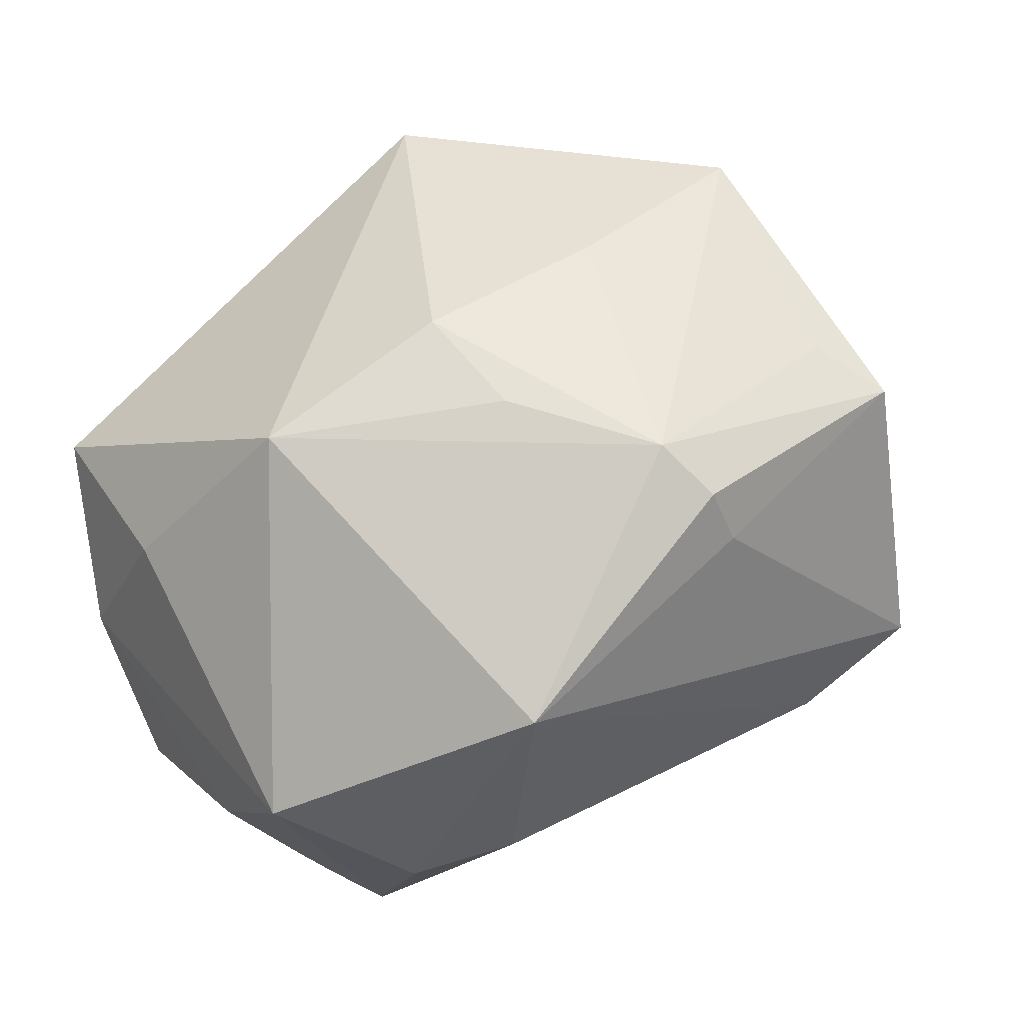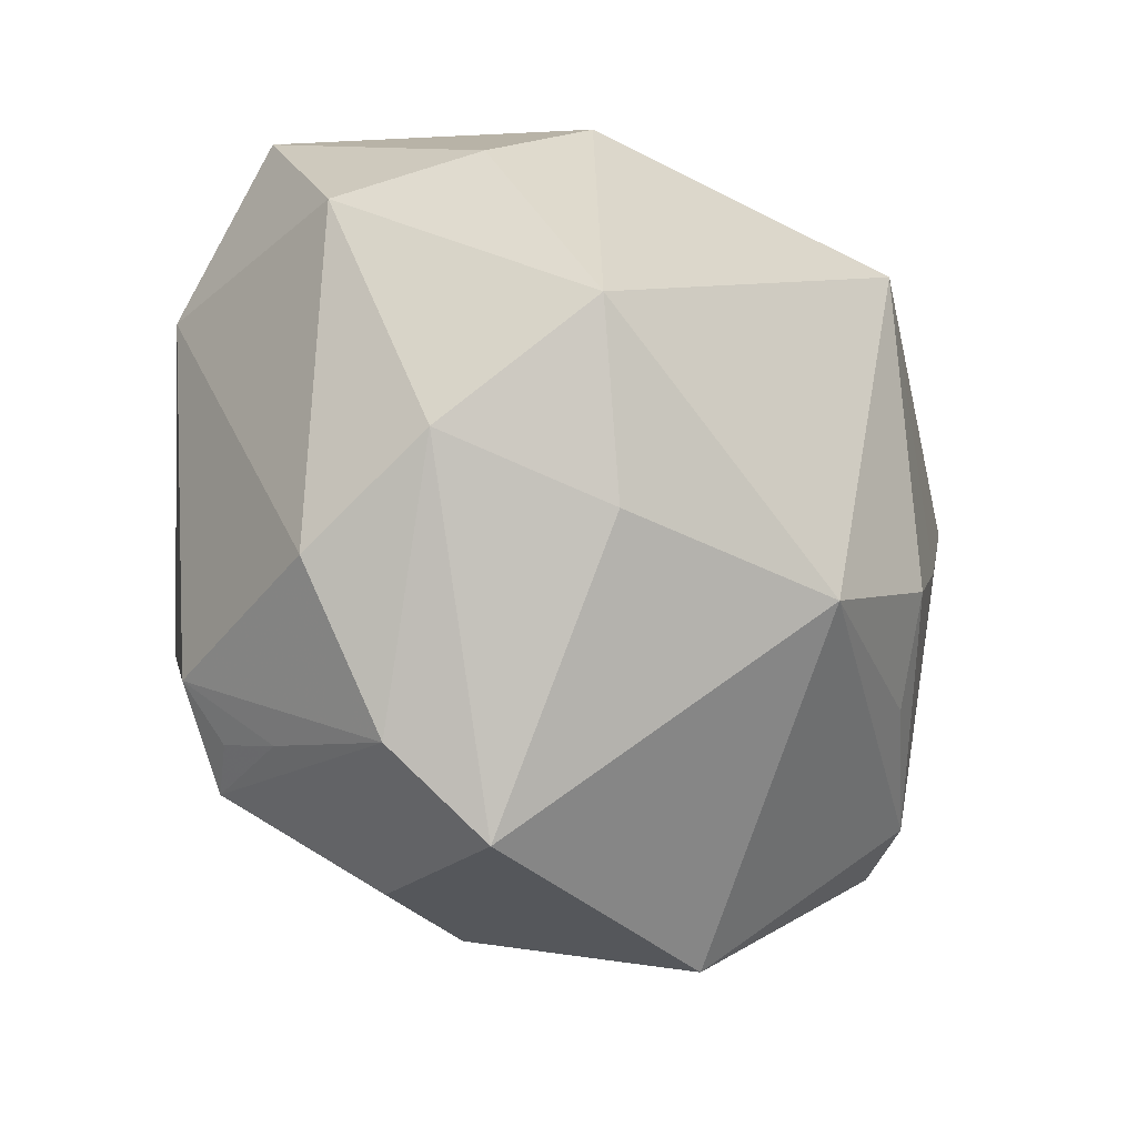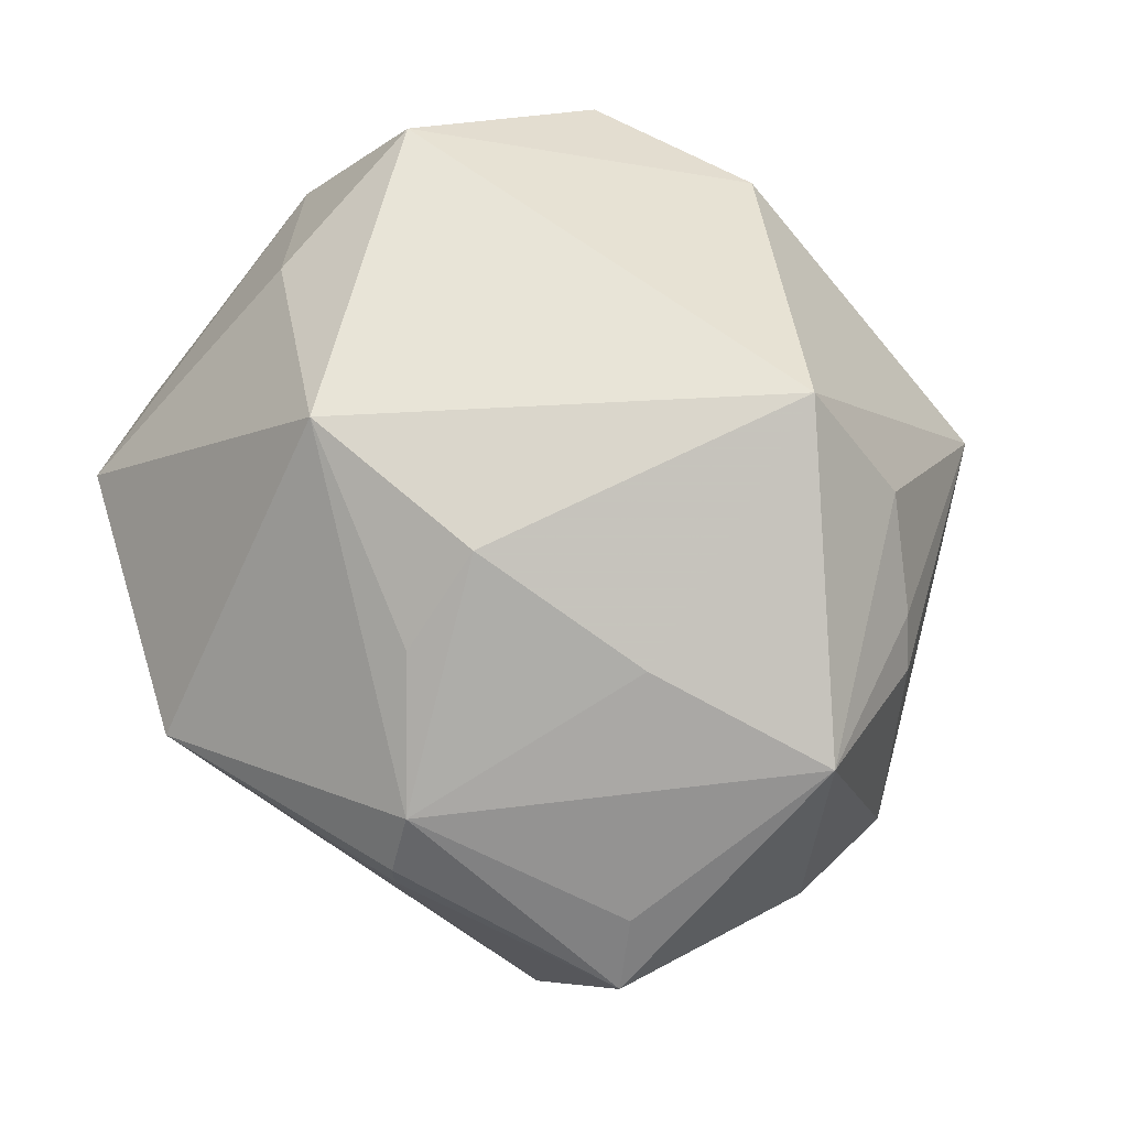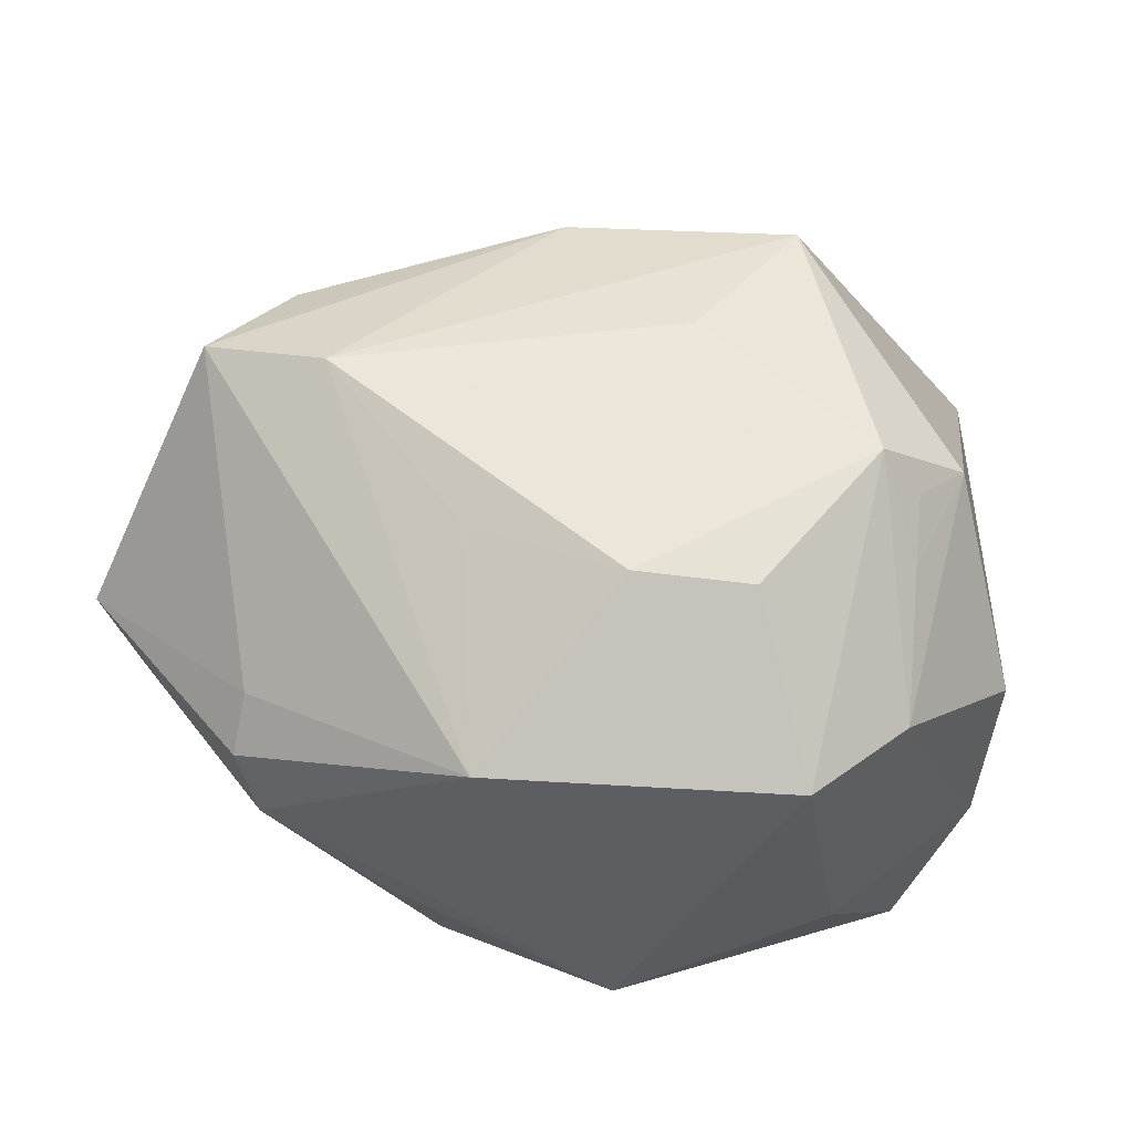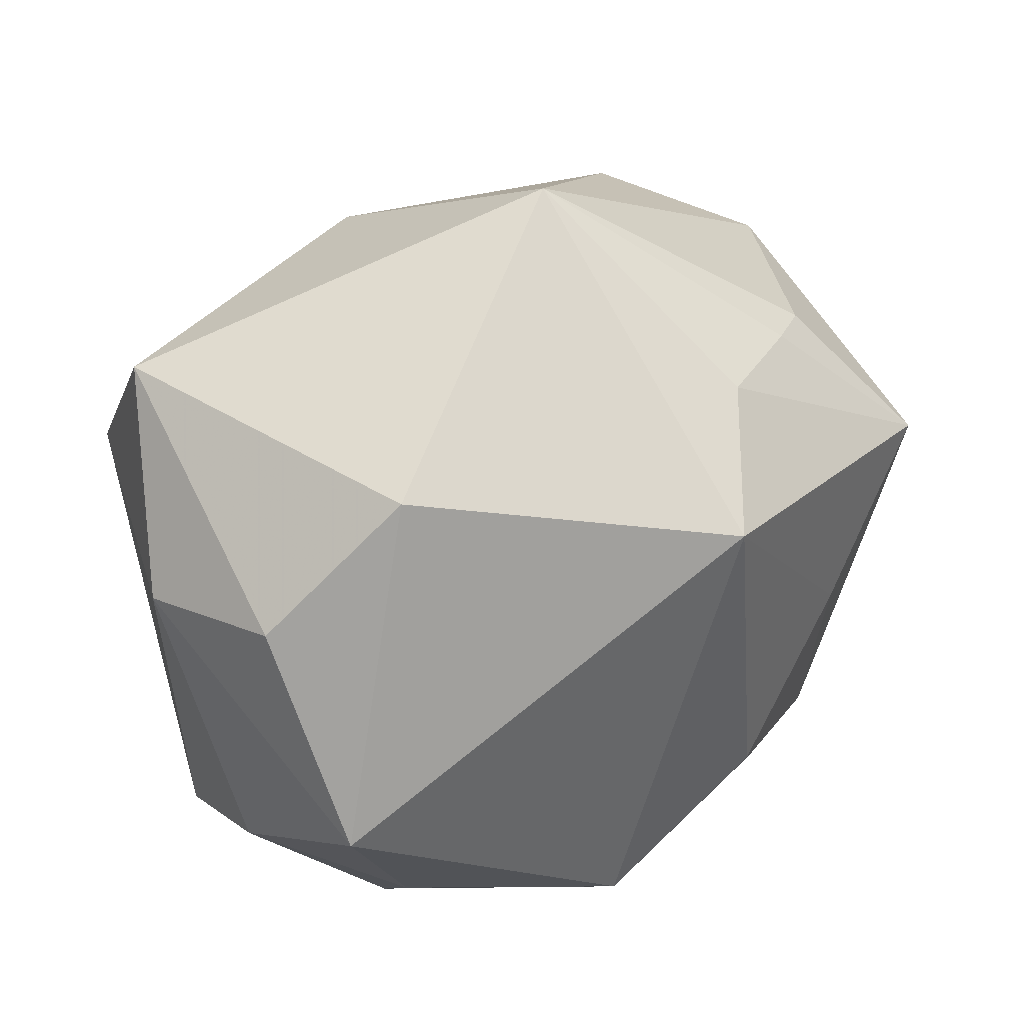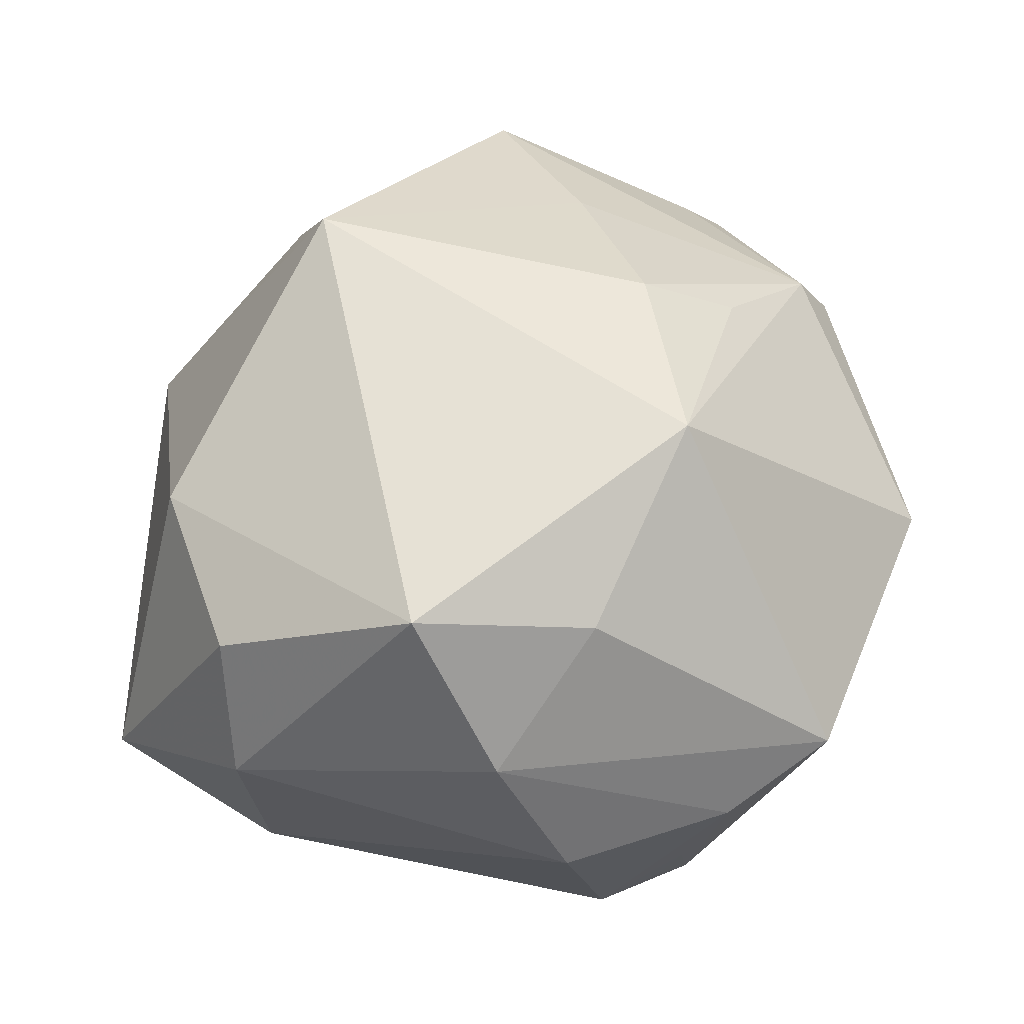
<metadata>
{"format":"obj","ext":"obj","renderer":"f3d","projection":"perspective","resolution":1024,"background":"white","views":[{"elev":-48.8,"azim":26.0,"up":"+Y"},{"elev":-32.7,"azim":-53.4,"up":"+Y"},{"elev":69.5,"azim":70.3,"up":"+Z"},{"elev":-77.6,"azim":173.2,"up":"+Y"},{"elev":42.2,"azim":-30.7,"up":"+Y"},{"elev":54.0,"azim":-70.3,"up":"+Z"}]}
</metadata>
<code>
v 0.007283 0.02279 0.03266
v -0.0187 -0.04057 0.005741
v 0.02424 0.0268 -0.01942
v -0.005519 -0.0166 -0.02946
v 0.005003 0.04321 -0.0001567
v -0.02644 -0.02872 -0.01203
v -0.03293 -0.002203 0.02784
v -0.02504 -0.01767 0.02365
v -0.04074 0.01447 0.00381
v -0.01226 -0.03756 -0.01099
v 0.04122 0.01163 -0.008096
v 0.01577 -0.01874 0.02574
v 0.009708 -0.0418 0.007145
v 0.006808 -0.0007192 -0.03502
v 0.03731 0.01408 0.01986
v 0.02726 0.009996 -0.02348
v -0.03495 0.01743 0.01665
v -0.005667 -0.02021 0.03252
v -0.003232 0.01823 -0.03036
v 0.02664 -0.02004 -0.02291
v 0.04635 -0.009409 0.003805
v 0.02294 0.002529 -0.02762
v -0.03487 0.0152 -0.01993
v -0.01452 -0.004953 -0.03722
v 0.03408 0.002391 -0.02006
v -0.03499 0.03154 -0.009099
v 0.013 -0.03124 -0.01198
v -0.03046 -0.02146 -0.01967
v 0.02832 0.02597 0.01086
v 0.03033 -0.02591 0.006612
v 0.03791 -0.01482 -0.02191
v 0.01445 0.02913 0.02043
v 0.03658 0.02183 -0.008885
v -0.005459 0.03043 -0.02173
v -0.02614 -0.02646 -0.01822
v 0.04192 -0.006857 0.009819
v -0.02219 -0.02842 -0.02212
v 0.01088 -0.01061 0.03159
v 0.03074 -0.02591 0.0124
v 0.04214 -0.01128 -0.009
v 0.02814 -0.02339 0.018
v -0.001375 -0.03786 -0.01101
v -0.02115 0.02878 0.01832
v -0.03751 -0.01956 -2.705e-05
v -0.03733 -0.01214 0.0134
v 0.02466 0.0007087 0.02557
v 0.02416 0.02725 0.01418
v -0.02721 -0.03303 0.0009242
v 0.0308 -0.005285 -0.02627
f 43 1 5
f 5 26 43
f 43 7 1
f 5 3 34
f 34 26 5
f 24 28 23
f 9 26 23
f 26 34 23
f 5 1 32
f 33 3 5
f 5 29 33
f 9 23 44
f 44 23 28
f 1 7 18
f 17 26 9
f 17 43 26
f 9 7 17
f 7 43 17
f 19 34 3
f 19 23 34
f 24 23 19
f 13 18 2
f 20 31 13
f 14 20 24
f 14 31 20
f 24 19 14
f 14 19 3
f 37 28 24
f 37 35 28
f 15 32 1
f 15 33 29
f 47 29 5
f 5 32 47
f 47 15 29
f 32 15 47
f 11 15 21
f 33 15 11
f 3 33 25
f 25 11 31
f 33 11 25
f 45 7 9
f 9 44 45
f 35 37 6
f 28 35 6
f 2 18 8
f 8 18 7
f 8 45 2
f 7 45 8
f 1 18 38
f 38 18 12
f 12 18 41
f 18 13 41
f 41 38 12
f 24 20 4
f 4 37 24
f 20 37 4
f 42 37 20
f 21 31 40
f 40 11 21
f 31 11 40
f 31 14 49
f 49 25 31
f 2 45 48
f 48 45 44
f 48 37 2
f 48 6 37
f 48 44 28
f 28 6 48
f 21 41 39
f 39 41 13
f 21 15 36
f 36 41 21
f 15 41 36
f 46 41 15
f 38 41 46
f 46 15 1
f 1 38 46
f 20 13 27
f 27 42 20
f 13 42 27
f 2 37 10
f 37 42 10
f 10 13 2
f 10 42 13
f 22 14 3
f 22 49 14
f 3 25 16
f 25 49 16
f 16 22 3
f 49 22 16
f 30 13 31
f 30 39 13
f 30 31 21
f 21 39 30

</code>
